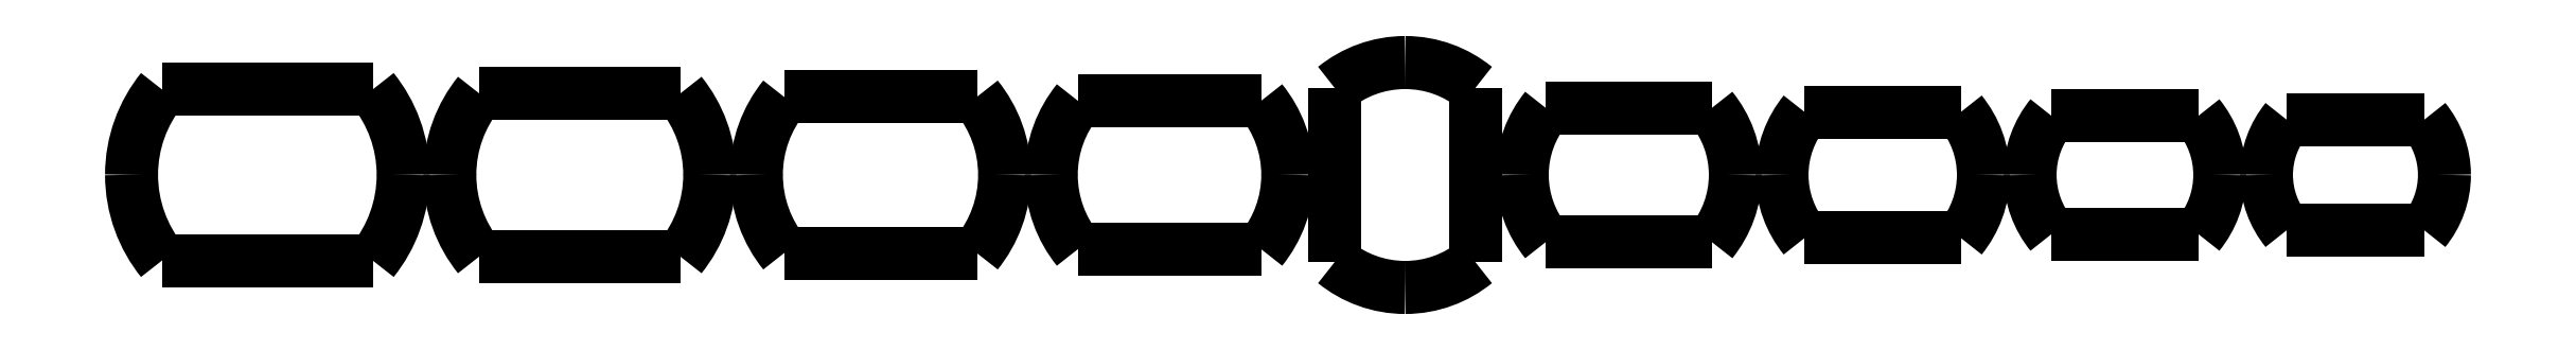
<metadata>
{"format":"dxf","ext":"dxf","renderer":"ezdxf+matplotlib","layout":"modelspace","background":"white","min_lineweight":24,"dpi":150}
</metadata>
<code>
0
SECTION
2
ENTITIES
0
SPLINE
8
Layer_1
70
8
71
3
72
8
73
4
74
0
40
0
40
0
40
0
40
0
40
1
40
1
40
1
40
1
10
58.34
20
215
30
0
10
57.96
20
214.6
30
0
10
57.74
20
214
30
0
10
57.74
20
213.3
30
0
0
SPLINE
8
Layer_1
70
8
71
3
72
8
73
4
74
0
40
0
40
0
40
0
40
0
40
1
40
1
40
1
40
1
10
57.74
20
213.3
30
0
10
57.74
20
212.7
30
0
10
57.96
20
212.1
30
0
10
58.34
20
211.6
30
0
0
SPLINE
8
Layer_1
70
8
71
3
72
8
73
4
74
0
40
0
40
0
40
0
40
0
40
1
40
1
40
1
40
1
10
62.57
20
211.6
30
0
10
62.95
20
212.1
30
0
10
63.17
20
212.7
30
0
10
63.17
20
213.3
30
0
0
SPLINE
8
Layer_1
70
8
71
3
72
8
73
4
74
0
40
0
40
0
40
0
40
0
40
1
40
1
40
1
40
1
10
63.17
20
213.3
30
0
10
63.17
20
214
30
0
10
62.95
20
214.6
30
0
10
62.57
20
215
30
0
0
LWPOLYLINE
8
Layer_1
90
2
70
1
10
58.34
20
211.6
30
0
10
62.57
20
211.6
30
0
0
SPLINE
8
Layer_1
70
8
71
3
72
8
73
4
74
0
40
0
40
0
40
0
40
0
40
1
40
1
40
1
40
1
10
51.16
20
215.1
30
0
10
50.76
20
214.6
30
0
10
50.51
20
214
30
0
10
50.51
20
213.3
30
0
0
SPLINE
8
Layer_1
70
8
71
3
72
8
73
4
74
0
40
0
40
0
40
0
40
0
40
1
40
1
40
1
40
1
10
50.51
20
213.3
30
0
10
50.51
20
212.6
30
0
10
50.76
20
212
30
0
10
51.16
20
211.5
30
0
0
LWPOLYLINE
8
Layer_1
90
3
70
1
10
62.57
20
215
30
0
10
58.34
20
215
30
0
10
58.34
20
215
30
0
0
SPLINE
8
Layer_1
70
8
71
3
72
8
73
4
74
0
40
0
40
0
40
0
40
0
40
1
40
1
40
1
40
1
10
55.66
20
211.5
30
0
10
56.06
20
212
30
0
10
56.31
20
212.6
30
0
10
56.31
20
213.3
30
0
0
SPLINE
8
Layer_1
70
8
71
3
72
8
73
4
74
0
40
0
40
0
40
0
40
0
40
1
40
1
40
1
40
1
10
56.31
20
213.3
30
0
10
56.31
20
214
30
0
10
56.06
20
214.6
30
0
10
55.66
20
215.1
30
0
0
LWPOLYLINE
8
Layer_1
90
2
70
1
10
51.16
20
211.5
30
0
10
55.66
20
211.5
30
0
0
SPLINE
8
Layer_1
70
8
71
3
72
8
73
4
74
0
40
0
40
0
40
0
40
0
40
1
40
1
40
1
40
1
10
43.62
20
215.2
30
0
10
43.19
20
214.7
30
0
10
42.93
20
214.1
30
0
10
42.93
20
213.3
30
0
0
SPLINE
8
Layer_1
70
8
71
3
72
8
73
4
74
0
40
0
40
0
40
0
40
0
40
1
40
1
40
1
40
1
10
42.93
20
213.3
30
0
10
42.93
20
212.6
30
0
10
43.19
20
211.9
30
0
10
43.62
20
211.4
30
0
0
LWPOLYLINE
8
Layer_1
90
3
70
1
10
55.66
20
215.1
30
0
10
51.16
20
215.1
30
0
10
51.16
20
215.1
30
0
0
SPLINE
8
Layer_1
70
8
71
3
72
8
73
4
74
0
40
0
40
0
40
0
40
0
40
1
40
1
40
1
40
1
10
48.4
20
211.4
30
0
10
48.83
20
211.9
30
0
10
49.08
20
212.6
30
0
10
49.08
20
213.3
30
0
0
SPLINE
8
Layer_1
70
8
71
3
72
8
73
4
74
0
40
0
40
0
40
0
40
0
40
1
40
1
40
1
40
1
10
49.08
20
213.3
30
0
10
49.08
20
214.1
30
0
10
48.83
20
214.7
30
0
10
48.4
20
215.2
30
0
0
LWPOLYLINE
8
Layer_1
90
2
70
1
10
43.62
20
211.4
30
0
10
48.4
20
211.4
30
0
0
SPLINE
8
Layer_1
70
8
71
3
72
8
73
4
74
0
40
0
40
0
40
0
40
0
40
1
40
1
40
1
40
1
10
35.72
20
215.4
30
0
10
35.27
20
214.8
30
0
10
34.99
20
214.1
30
0
10
34.99
20
213.3
30
0
0
SPLINE
8
Layer_1
70
8
71
3
72
8
73
4
74
0
40
0
40
0
40
0
40
0
40
1
40
1
40
1
40
1
10
34.99
20
213.3
30
0
10
34.99
20
212.5
30
0
10
35.27
20
211.8
30
0
10
35.72
20
211.3
30
0
0
LWPOLYLINE
8
Layer_1
90
3
70
1
10
48.4
20
215.2
30
0
10
43.62
20
215.2
30
0
10
43.62
20
215.2
30
0
0
SPLINE
8
Layer_1
70
8
71
3
72
8
73
4
74
0
40
0
40
0
40
0
40
0
40
1
40
1
40
1
40
1
10
40.78
20
211.3
30
0
10
41.23
20
211.8
30
0
10
41.5
20
212.5
30
0
10
41.5
20
213.3
30
0
0
SPLINE
8
Layer_1
70
8
71
3
72
8
73
4
74
0
40
0
40
0
40
0
40
0
40
1
40
1
40
1
40
1
10
41.5
20
213.3
30
0
10
41.5
20
214.1
30
0
10
41.23
20
214.8
30
0
10
40.78
20
215.4
30
0
0
LWPOLYLINE
8
Layer_1
90
2
70
1
10
35.72
20
211.3
30
0
10
40.78
20
211.3
30
0
0
SPLINE
8
Layer_1
70
8
71
3
72
8
73
4
74
0
40
0
40
0
40
0
40
0
40
1
40
1
40
1
40
1
10
33.56
20
216
30
0
10
32.97
20
216.5
30
0
10
32.23
20
216.8
30
0
10
31.41
20
216.8
30
0
0
SPLINE
8
Layer_1
70
8
71
3
72
8
73
4
74
0
40
0
40
0
40
0
40
0
40
1
40
1
40
1
40
1
10
31.41
20
216.8
30
0
10
30.59
20
216.8
30
0
10
29.84
20
216.5
30
0
10
29.25
20
216
30
0
0
LWPOLYLINE
8
Layer_1
90
3
70
1
10
40.78
20
215.4
30
0
10
35.72
20
215.4
30
0
10
35.72
20
215.4
30
0
0
SPLINE
8
Layer_1
70
8
71
3
72
8
73
4
74
0
40
0
40
0
40
0
40
0
40
1
40
1
40
1
40
1
10
29.25
20
210.7
30
0
10
29.84
20
210.2
30
0
10
30.59
20
209.9
30
0
10
31.41
20
209.9
30
0
0
SPLINE
8
Layer_1
70
8
71
3
72
8
73
4
74
0
40
0
40
0
40
0
40
0
40
1
40
1
40
1
40
1
10
31.41
20
209.9
30
0
10
32.23
20
209.9
30
0
10
32.97
20
210.2
30
0
10
33.56
20
210.7
30
0
0
LWPOLYLINE
8
Layer_1
90
2
70
1
10
29.25
20
216
30
0
10
29.25
20
210.7
30
0
0
SPLINE
8
Layer_1
70
8
71
3
72
8
73
4
74
0
40
0
40
0
40
0
40
0
40
1
40
1
40
1
40
1
10
21.4
20
215.6
30
0
10
20.9
20
215
30
0
10
20.6
20
214.2
30
0
10
20.6
20
213.3
30
0
0
SPLINE
8
Layer_1
70
8
71
3
72
8
73
4
74
0
40
0
40
0
40
0
40
0
40
1
40
1
40
1
40
1
10
20.6
20
213.3
30
0
10
20.6
20
212.5
30
0
10
20.9
20
211.7
30
0
10
21.4
20
211
30
0
0
LWPOLYLINE
8
Layer_1
90
3
70
1
10
33.56
20
210.7
30
0
10
33.56
20
216
30
0
10
33.56
20
216
30
0
0
SPLINE
8
Layer_1
70
8
71
3
72
8
73
4
74
0
40
0
40
0
40
0
40
0
40
1
40
1
40
1
40
1
10
27.02
20
211
30
0
10
27.52
20
211.7
30
0
10
27.83
20
212.5
30
0
10
27.83
20
213.3
30
0
0
SPLINE
8
Layer_1
70
8
71
3
72
8
73
4
74
0
40
0
40
0
40
0
40
0
40
1
40
1
40
1
40
1
10
27.83
20
213.3
30
0
10
27.83
20
214.2
30
0
10
27.52
20
215
30
0
10
27.02
20
215.6
30
0
0
LWPOLYLINE
8
Layer_1
90
2
70
1
10
21.4
20
211
30
0
10
27.02
20
211
30
0
0
SPLINE
8
Layer_1
70
8
71
3
72
8
73
4
74
0
40
0
40
0
40
0
40
0
40
1
40
1
40
1
40
1
10
12.43
20
215.7
30
0
10
11.91
20
215.1
30
0
10
11.59
20
214.2
30
0
10
11.59
20
213.3
30
0
0
SPLINE
8
Layer_1
70
8
71
3
72
8
73
4
74
0
40
0
40
0
40
0
40
0
40
1
40
1
40
1
40
1
10
11.59
20
213.3
30
0
10
11.59
20
212.4
30
0
10
11.91
20
211.6
30
0
10
12.43
20
210.9
30
0
0
LWPOLYLINE
8
Layer_1
90
3
70
1
10
27.02
20
215.6
30
0
10
21.4
20
215.6
30
0
10
21.4
20
215.6
30
0
0
SPLINE
8
Layer_1
70
8
71
3
72
8
73
4
74
0
40
0
40
0
40
0
40
0
40
1
40
1
40
1
40
1
10
18.32
20
210.9
30
0
10
18.85
20
211.6
30
0
10
19.17
20
212.4
30
0
10
19.17
20
213.3
30
0
0
SPLINE
8
Layer_1
70
8
71
3
72
8
73
4
74
0
40
0
40
0
40
0
40
0
40
1
40
1
40
1
40
1
10
19.17
20
213.3
30
0
10
19.17
20
214.2
30
0
10
18.85
20
215.1
30
0
10
18.32
20
215.7
30
0
0
LWPOLYLINE
8
Layer_1
90
2
70
1
10
12.43
20
210.9
30
0
10
18.32
20
210.9
30
0
0
SPLINE
8
Layer_1
70
8
71
3
72
8
73
4
74
0
40
0
40
0
40
0
40
0
40
1
40
1
40
1
40
1
10
3.103
20
215.8
30
0
10
2.551
20
215.1
30
0
10
2.216
20
214.3
30
0
10
2.216
20
213.3
30
0
0
SPLINE
8
Layer_1
70
8
71
3
72
8
73
4
74
0
40
0
40
0
40
0
40
0
40
1
40
1
40
1
40
1
10
2.216
20
213.3
30
0
10
2.216
20
212.4
30
0
10
2.551
20
211.5
30
0
10
3.103
20
210.8
30
0
0
LWPOLYLINE
8
Layer_1
90
3
70
1
10
18.32
20
215.7
30
0
10
12.43
20
215.7
30
0
10
12.43
20
215.7
30
0
0
SPLINE
8
Layer_1
70
8
71
3
72
8
73
4
74
0
40
0
40
0
40
0
40
0
40
1
40
1
40
1
40
1
10
9.272
20
210.8
30
0
10
9.824
20
211.5
30
0
10
10.16
20
212.4
30
0
10
10.16
20
213.3
30
0
0
SPLINE
8
Layer_1
70
8
71
3
72
8
73
4
74
0
40
0
40
0
40
0
40
0
40
1
40
1
40
1
40
1
10
10.16
20
213.3
30
0
10
10.16
20
214.3
30
0
10
9.824
20
215.1
30
0
10
9.272
20
215.8
30
0
0
LWPOLYLINE
8
Layer_1
90
2
70
1
10
3.103
20
210.8
30
0
10
9.272
20
210.8
30
0
0
SPLINE
8
Layer_1
70
8
71
3
72
8
73
4
74
0
40
0
40
0
40
0
40
0
40
1
40
1
40
1
40
1
10
-6.584
20
215.9
30
0
10
-7.161
20
215.2
30
0
10
-7.511
20
214.3
30
0
10
-7.511
20
213.3
30
0
0
SPLINE
8
Layer_1
70
8
71
3
72
8
73
4
74
0
40
0
40
0
40
0
40
0
40
1
40
1
40
1
40
1
10
-7.511
20
213.3
30
0
10
-7.511
20
212.3
30
0
10
-7.161
20
211.4
30
0
10
-6.584
20
210.7
30
0
0
LWPOLYLINE
8
Layer_1
90
3
70
1
10
9.272
20
215.8
30
0
10
3.103
20
215.8
30
0
10
3.103
20
215.8
30
0
0
SPLINE
8
Layer_1
70
8
71
3
72
8
73
4
74
0
40
0
40
0
40
0
40
0
40
1
40
1
40
1
40
1
10
-0.1375
20
210.7
30
0
10
0.4396
20
211.4
30
0
10
0.7895
20
212.3
30
0
10
0.7895
20
213.3
30
0
0
SPLINE
8
Layer_1
70
8
71
3
72
8
73
4
74
0
40
0
40
0
40
0
40
0
40
1
40
1
40
1
40
1
10
0.7895
20
213.3
30
0
10
0.7895
20
214.3
30
0
10
0.4396
20
215.2
30
0
10
-0.1375
20
215.9
30
0
0
LWPOLYLINE
8
Layer_1
90
2
70
1
10
-6.584
20
210.7
30
0
10
-0.1375
20
210.7
30
0
0
LWPOLYLINE
8
Layer_1
90
3
70
1
10
-0.1375
20
215.9
30
0
10
-6.584
20
215.9
30
0
10
-6.584
20
215.9
30
0
0
ENDSEC
0
EOF

</code>
